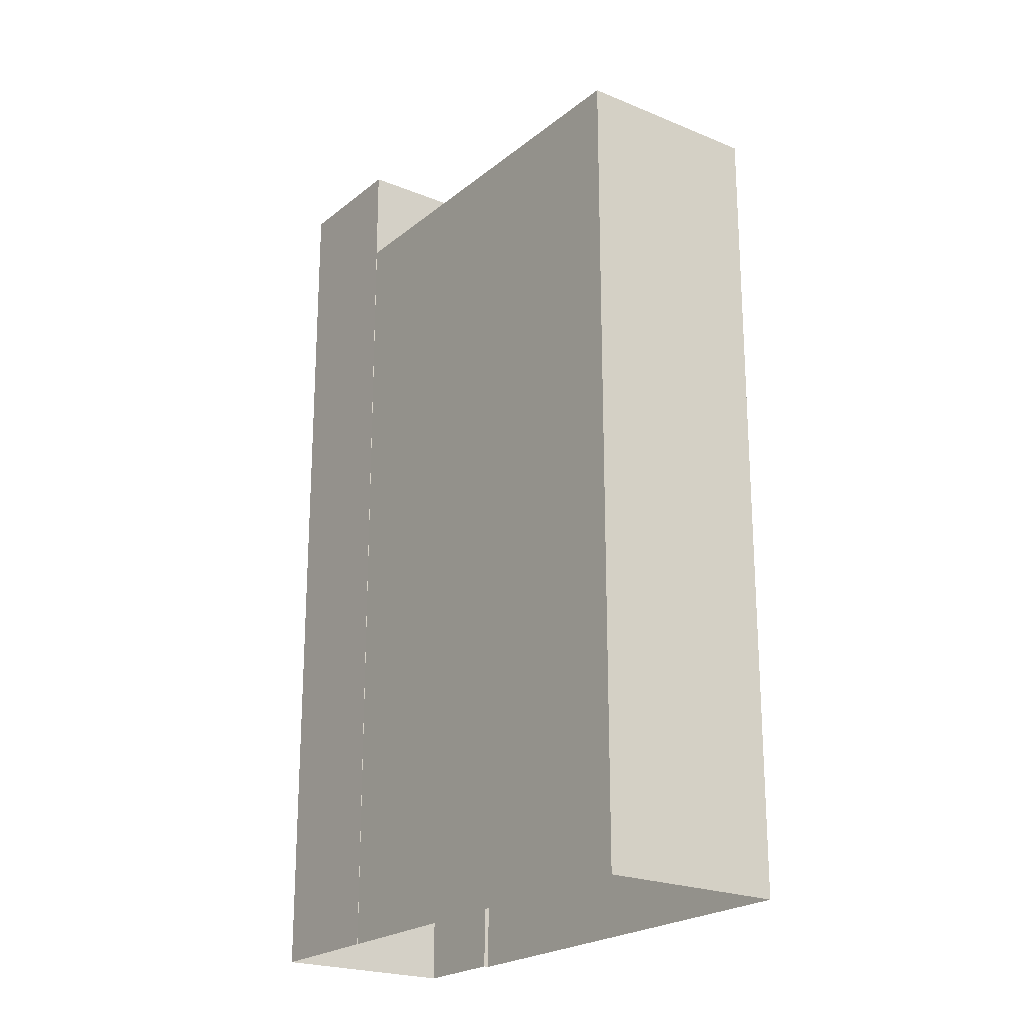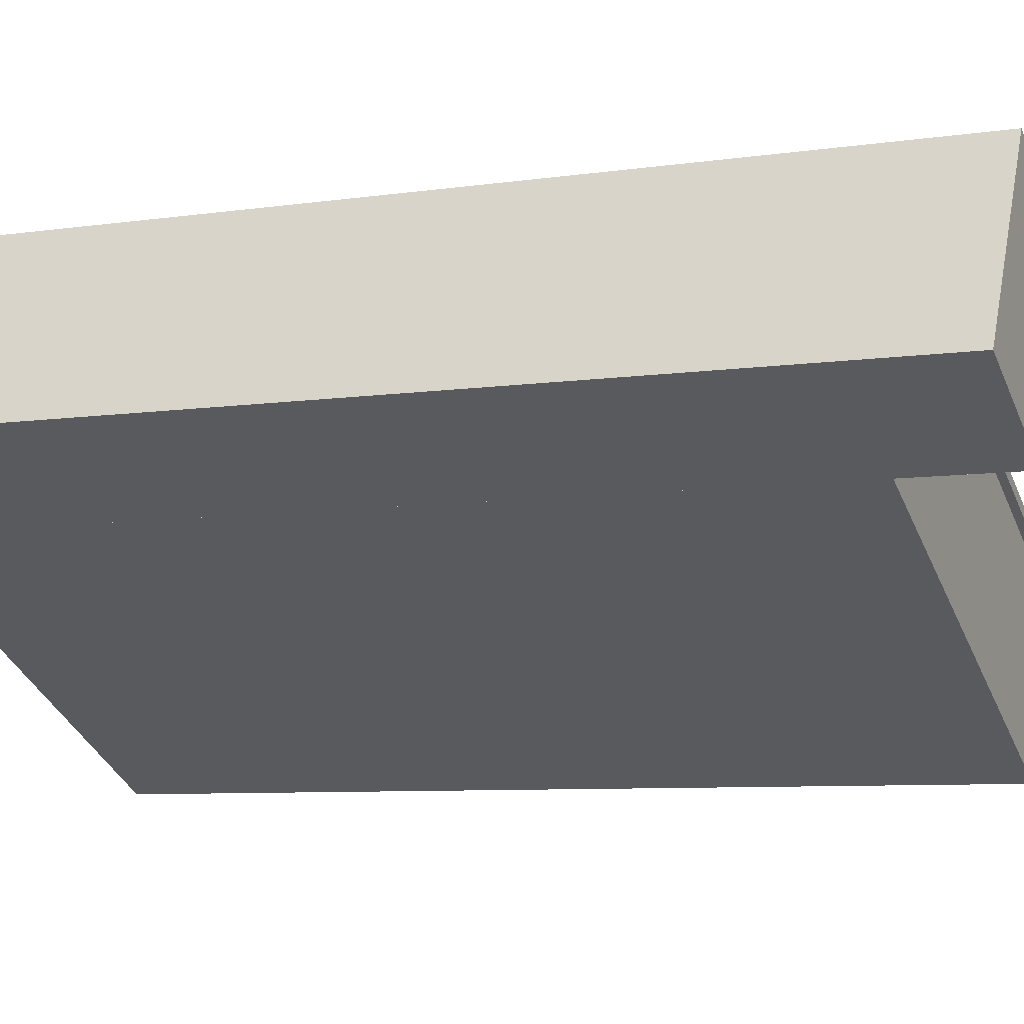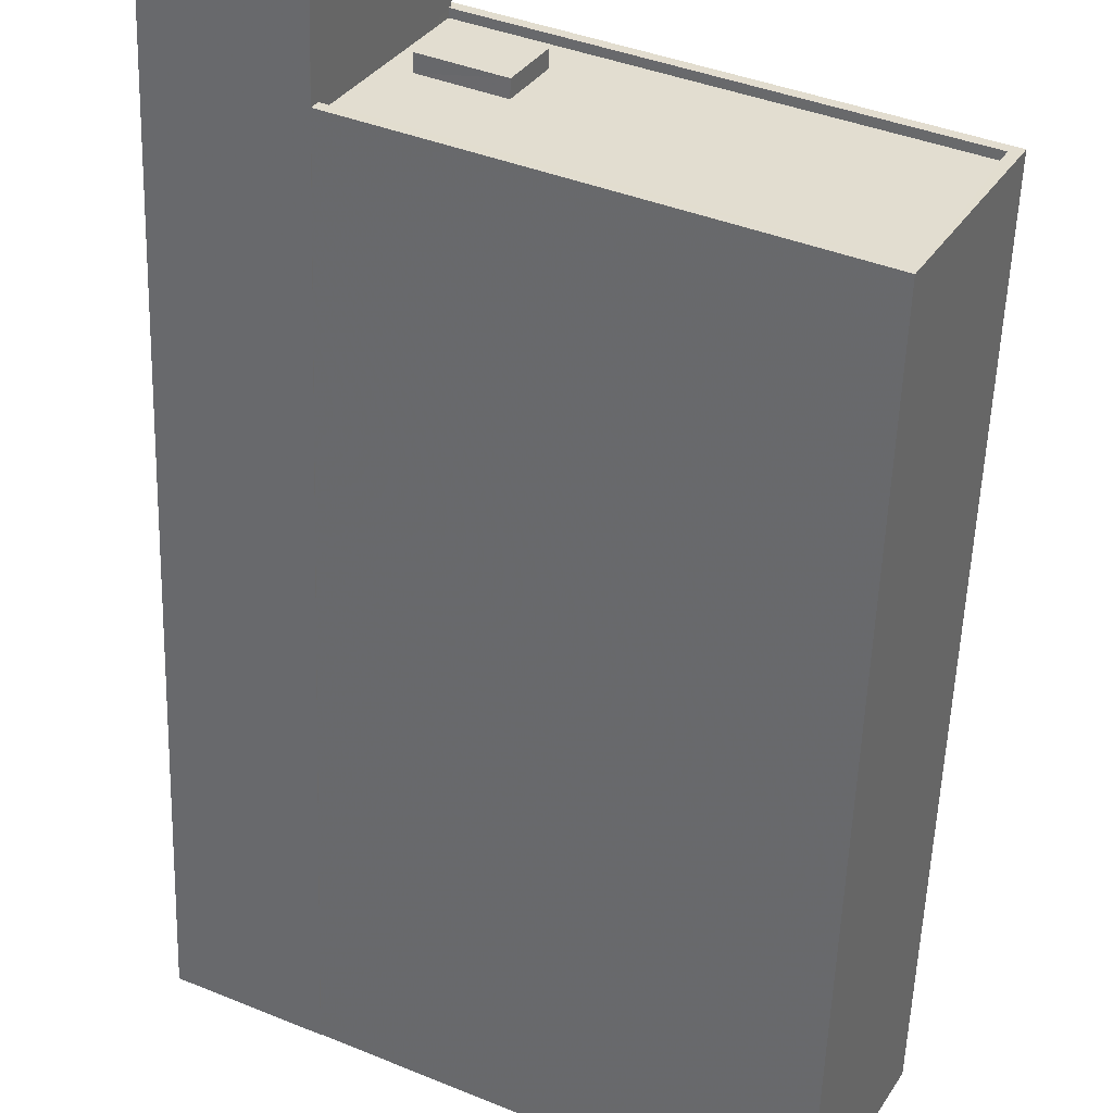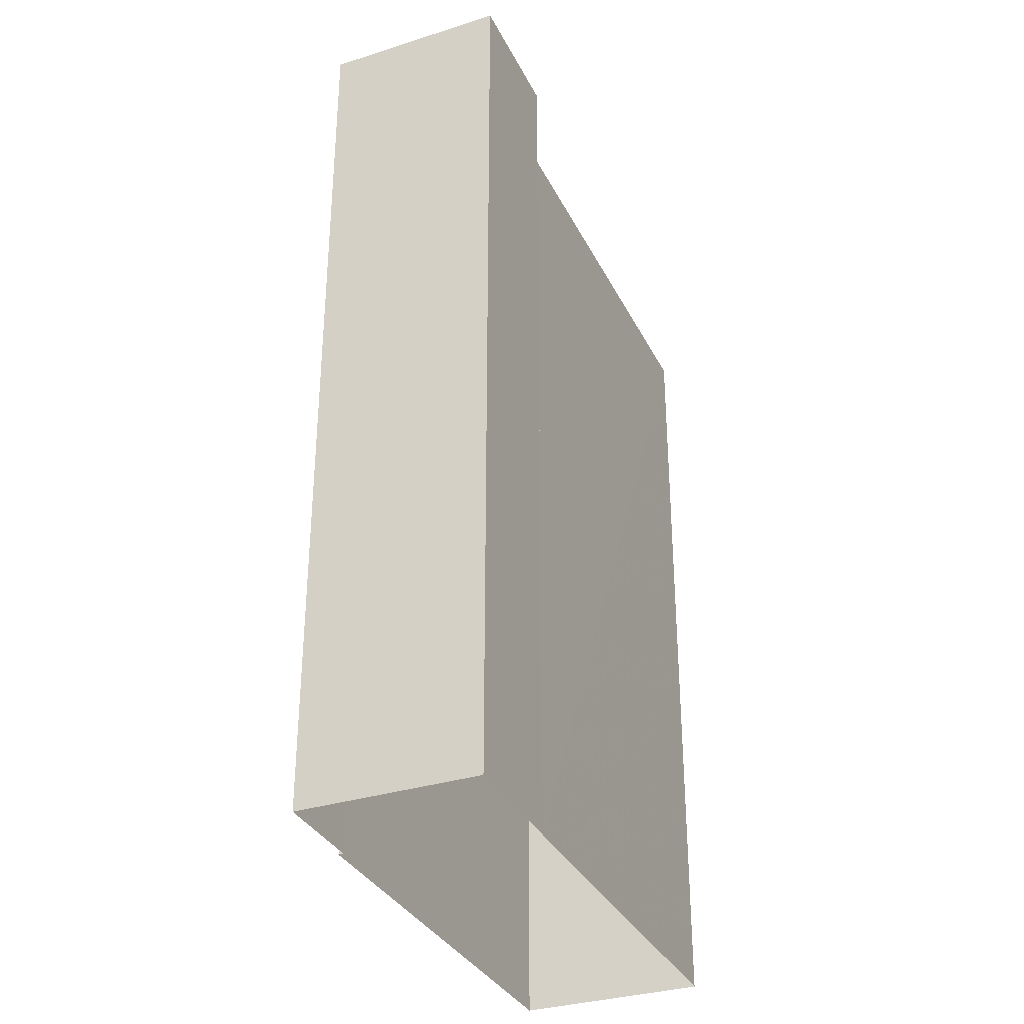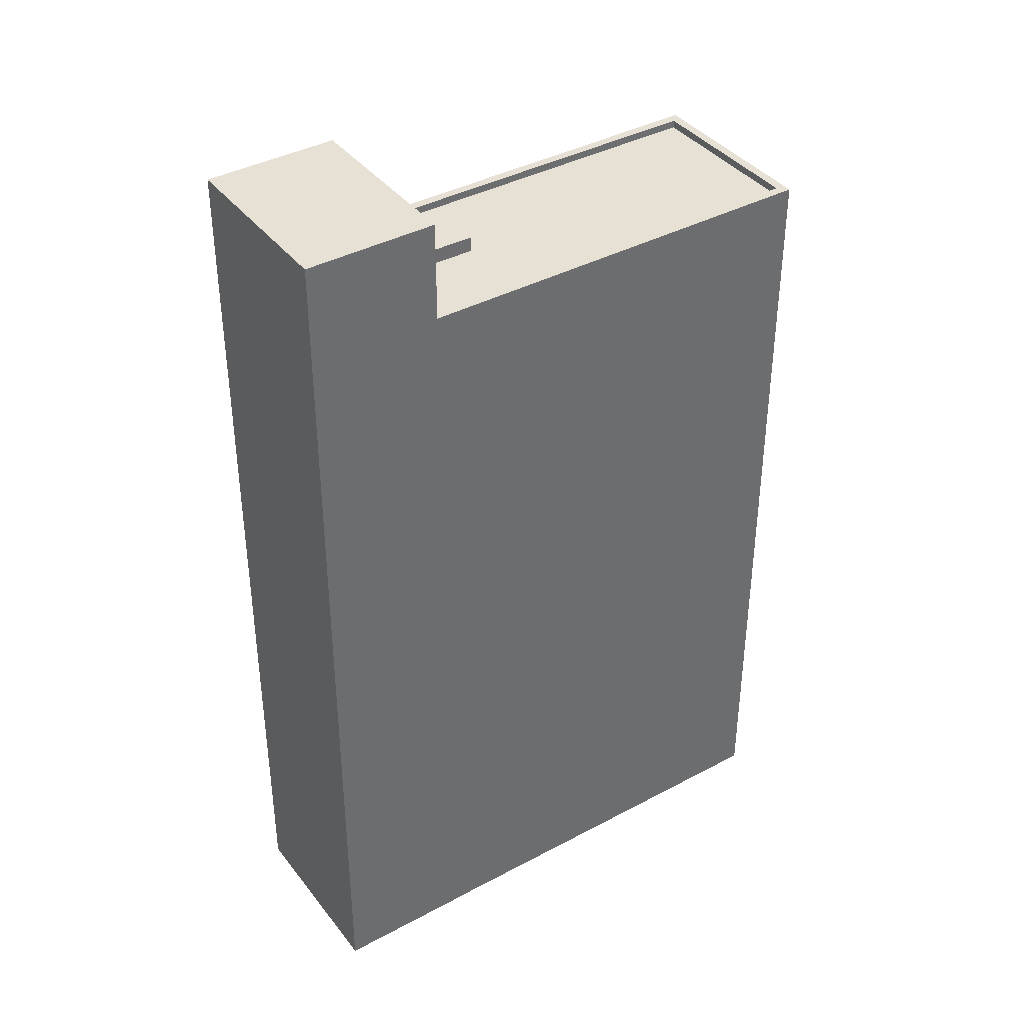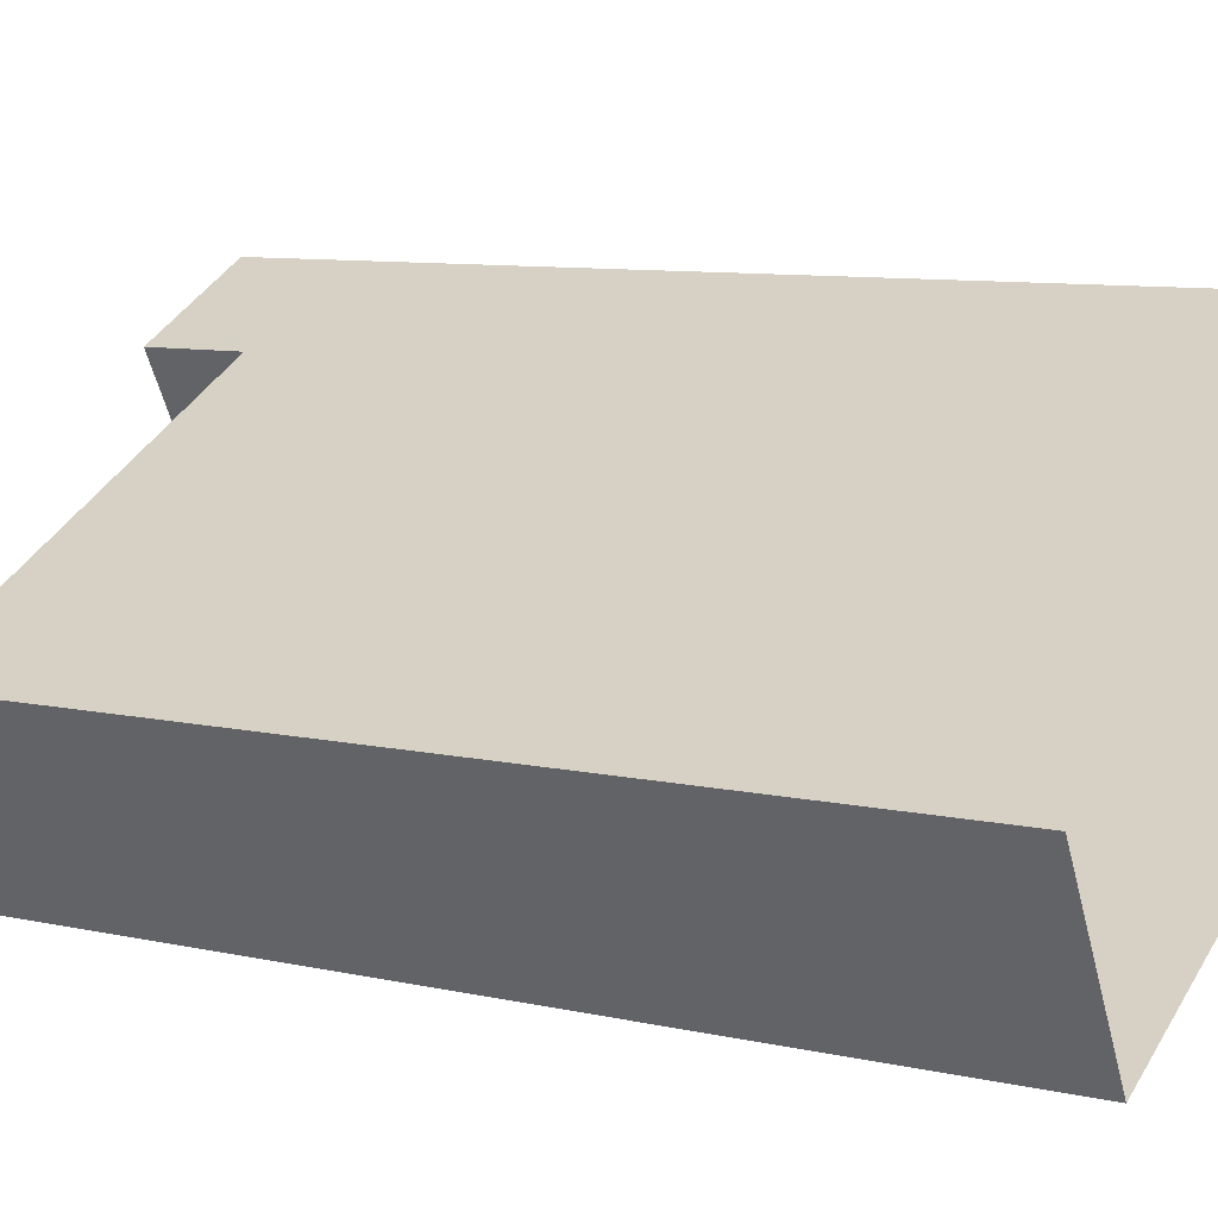
<metadata>
{"format":"obj","ext":"obj","renderer":"f3d","projection":"perspective","resolution":1024,"background":"white","views":[{"elev":-22.1,"azim":26.4,"up":"+Z"},{"elev":-7.1,"azim":-66.1,"up":"+Y"},{"elev":-55.4,"azim":-2.0,"up":"+Y"},{"elev":-33.1,"azim":-94.4,"up":"+Z"},{"elev":39.0,"azim":-61.5,"up":"+Z"},{"elev":8.7,"azim":121.9,"up":"+Y"}]}
</metadata>
<code>
v -5631 -3.561e+04 3.751
v -5628 -3.561e+04 3.75
v -5634 -3.561e+04 3.749
v -5630 -3.562e+04 3.748
v -5630 -3.562e+04 3.748
v -5618 -3.562e+04 3.744
v -5615 -3.562e+04 3.746
v -5628 -3.561e+04 3.75
v -5625 -3.561e+04 30.02
v -5616 -3.562e+04 30.01
v -5627 -3.561e+04 30.02
v -5628 -3.561e+04 30.02
v -5627 -3.561e+04 30.02
v -5616 -3.562e+04 30.01
v -5626 -3.561e+04 30.02
v -5618 -3.562e+04 30.01
v -5628 -3.561e+04 30.02
v -5630 -3.562e+04 30.02
v -5618 -3.562e+04 30.26
v -5618 -3.562e+04 30.26
v -5630 -3.562e+04 30.27
v -5615 -3.562e+04 30.26
v -5616 -3.562e+04 30.26
v -5630 -3.562e+04 30.27
v -5627 -3.561e+04 30.27
v -5628 -3.561e+04 30.27
v -5628 -3.561e+04 30.27
v -5627 -3.561e+04 30.27
v -5627 -3.561e+04 30.51
v -5626 -3.561e+04 30.51
v -5625 -3.561e+04 30.51
v -5628 -3.561e+04 30.51
v -5630 -3.562e+04 33.54
v -5627 -3.561e+04 33.54
v -5631 -3.561e+04 33.54
v -5634 -3.561e+04 33.54
f 1 2 3
f 4 3 5
f 6 5 7
f 2 8 7
f 3 2 5
f 5 2 7
f 9 10 11
f 11 12 13
f 9 14 10
f 9 11 13
f 14 9 15
f 14 15 16
f 13 12 17
f 15 18 16
f 17 12 18
f 15 17 18
f 19 20 21
f 19 22 23
f 21 20 24
f 25 26 27
f 25 22 26
f 28 23 25
f 20 19 23
f 23 22 25
f 29 30 31
f 29 32 30
f 33 34 35
f 36 33 35
f 16 20 14
f 14 23 10
f 14 20 23
f 18 20 16
f 18 24 20
f 11 10 23
f 28 11 23
f 5 19 21
f 5 6 19
f 19 6 7
f 22 19 7
f 27 26 8
f 2 27 8
f 8 22 7
f 8 26 22
f 9 31 30
f 15 9 30
f 17 15 30
f 32 17 30
f 13 17 32
f 29 13 32
f 31 13 29
f 31 9 13
f 2 1 27
f 1 35 27
f 27 34 25
f 27 35 34
f 5 21 4
f 25 34 28
f 11 28 12
f 4 21 33
f 12 34 33
f 18 12 24
f 21 24 33
f 28 34 12
f 24 12 33
f 33 36 3
f 4 33 3
f 36 1 3
f 36 35 1

</code>
